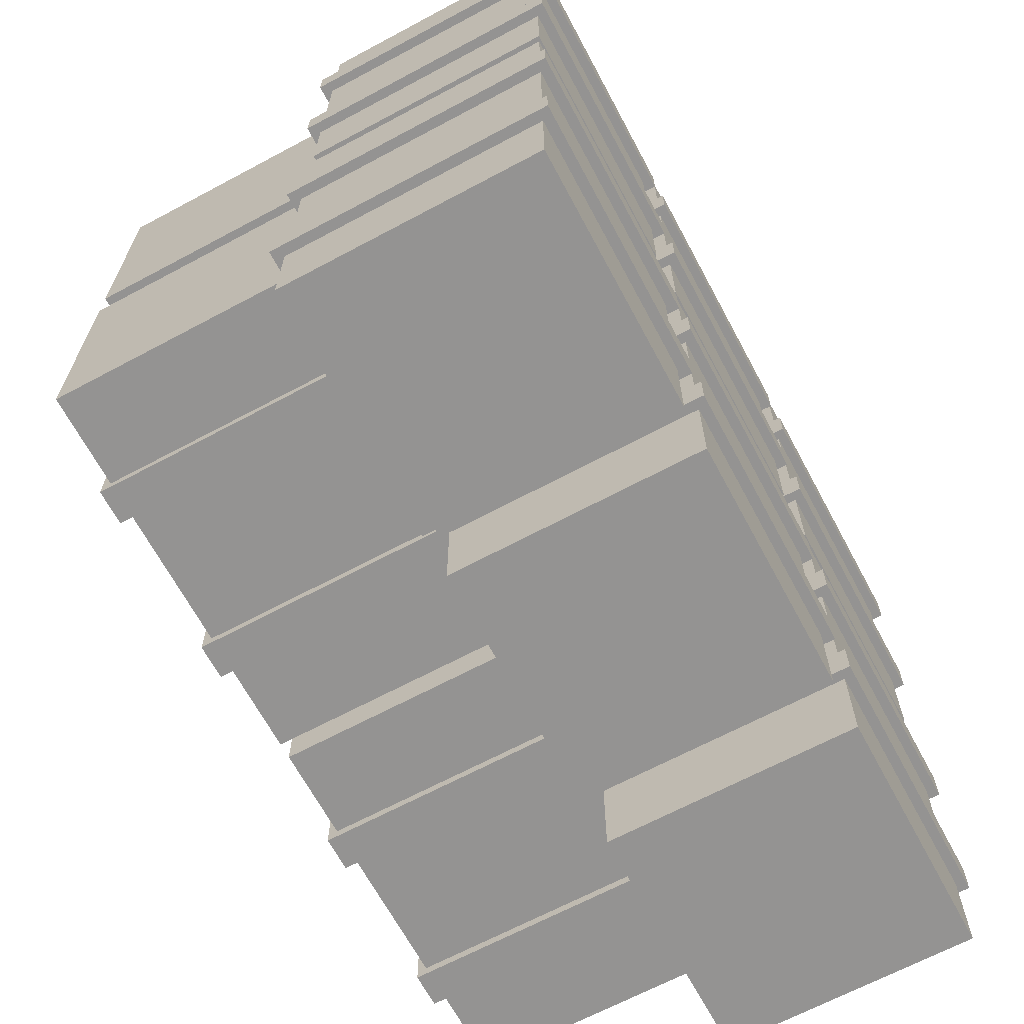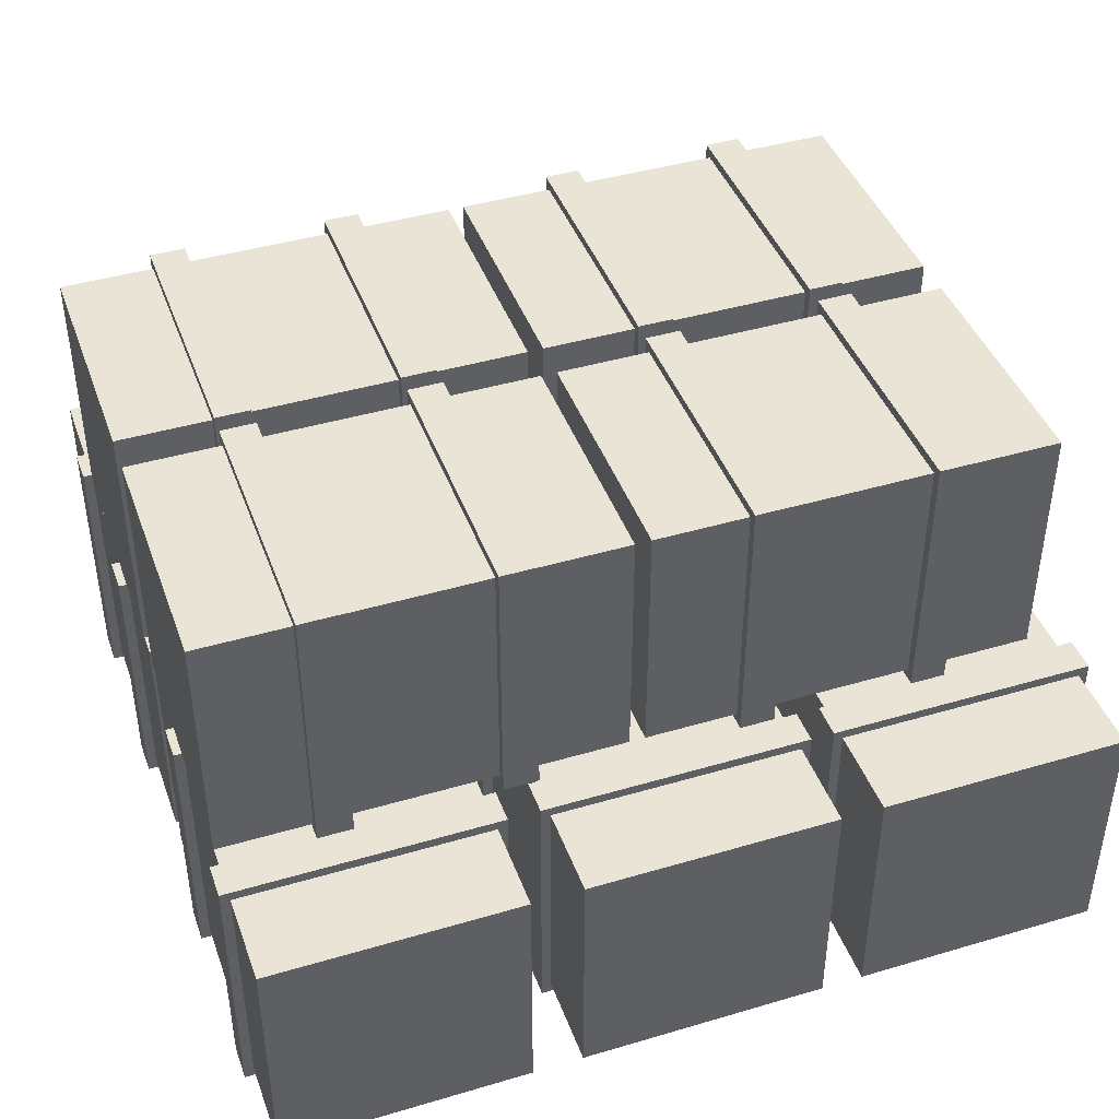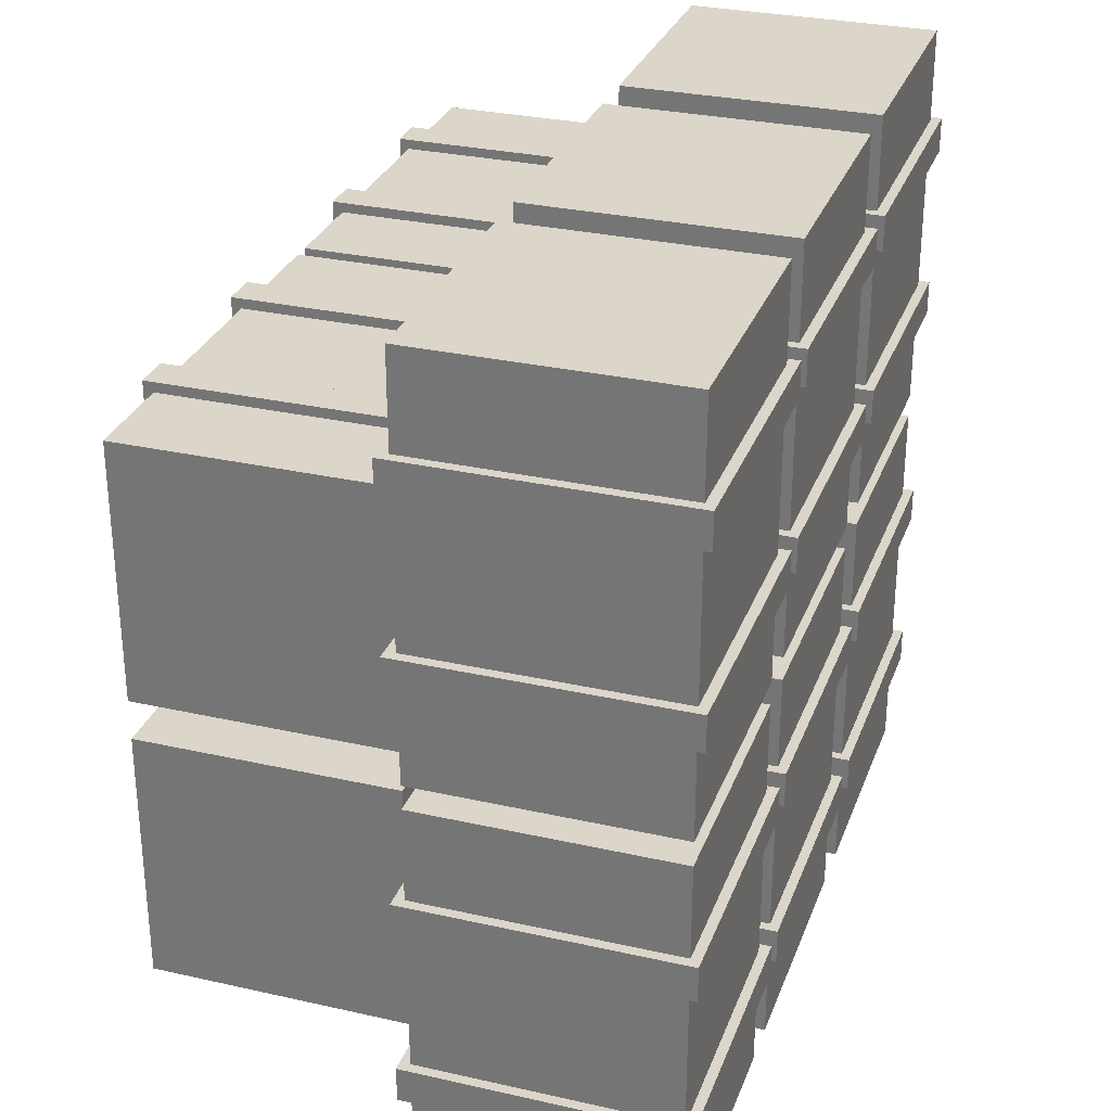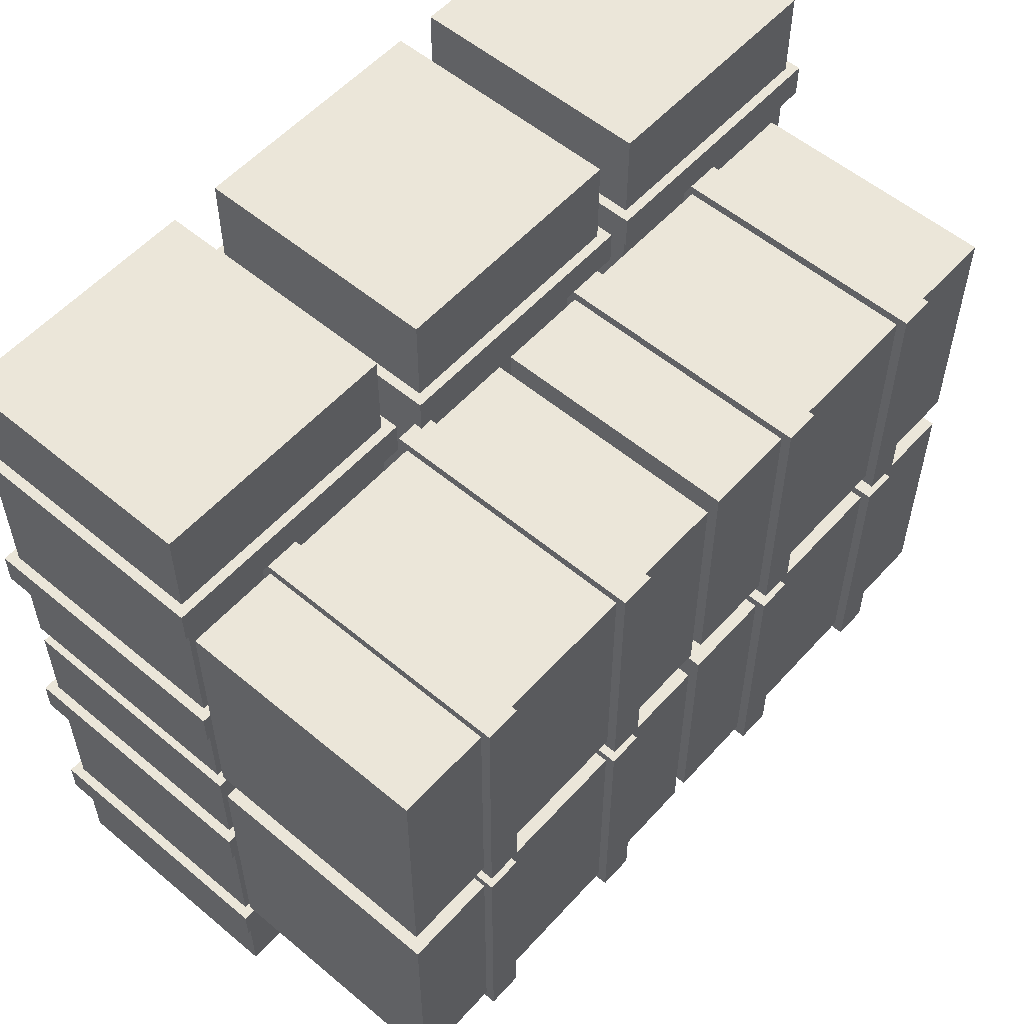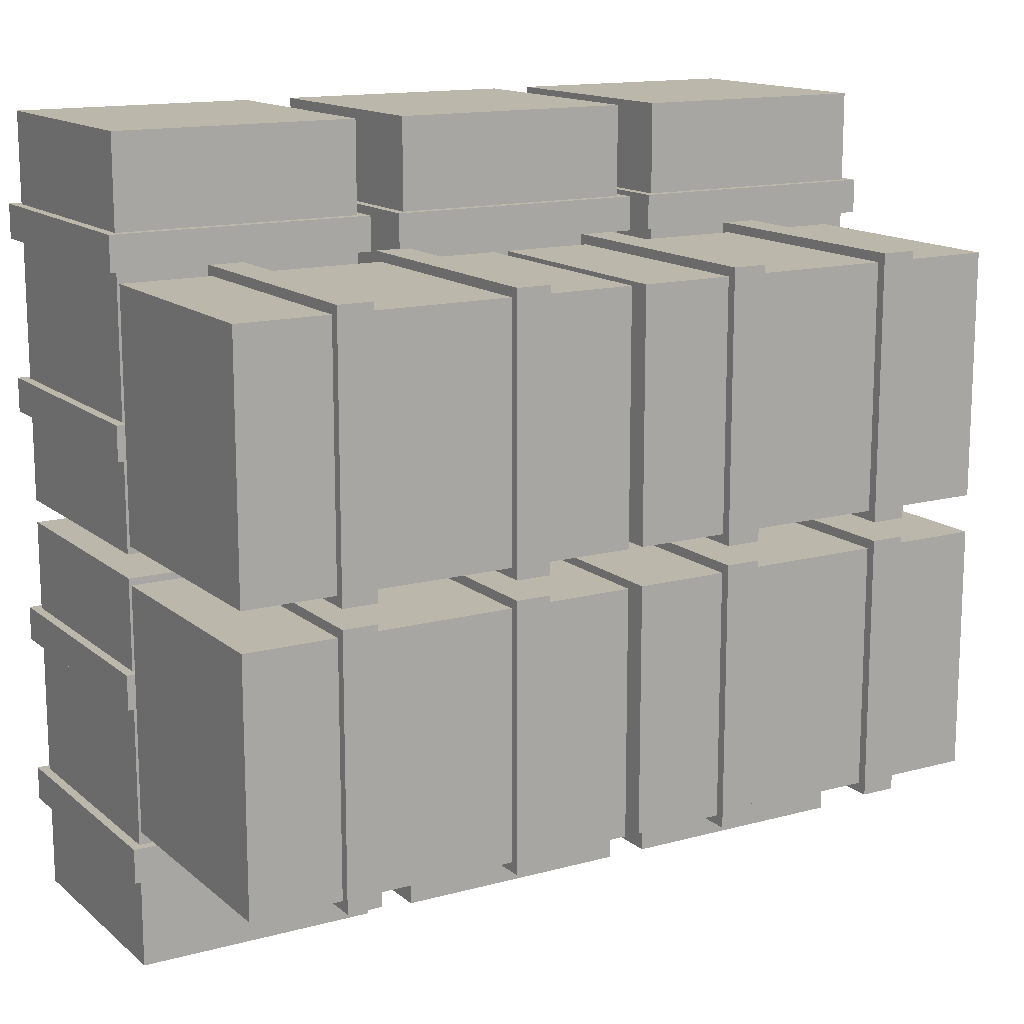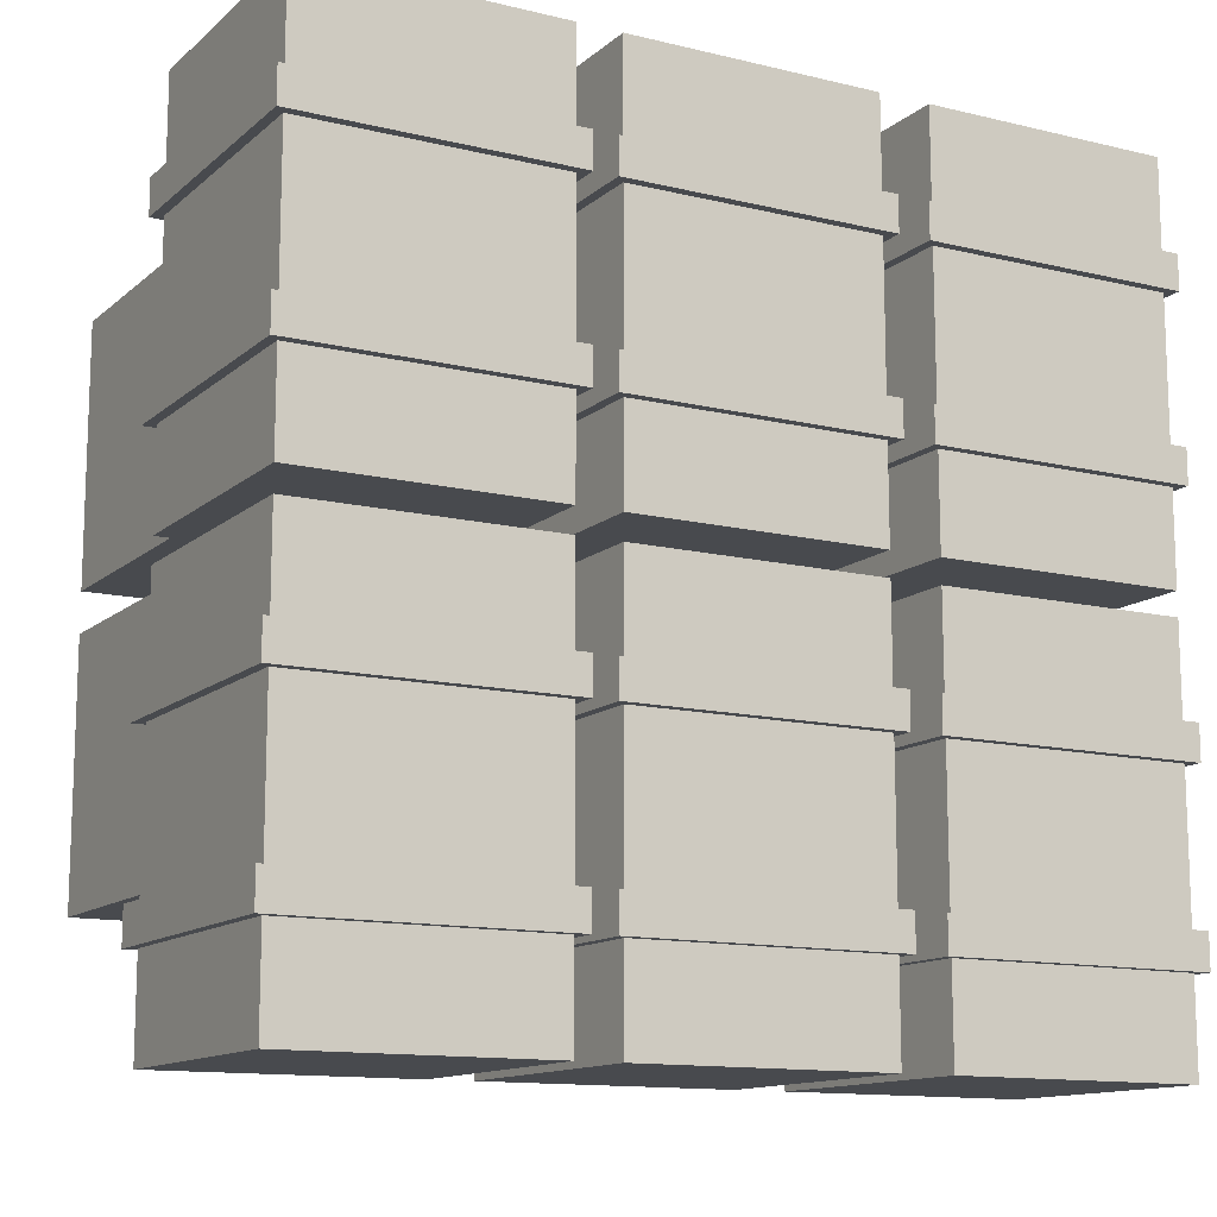
<metadata>
{"format":"obj","ext":"obj","renderer":"f3d","projection":"perspective","resolution":1024,"background":"white","views":[{"elev":-66.8,"azim":-61.8,"up":"+Z"},{"elev":42.6,"azim":160.6,"up":"+Y"},{"elev":29.7,"azim":-71.7,"up":"+Z"},{"elev":55.7,"azim":131.3,"up":"+Z"},{"elev":14.3,"azim":149.3,"up":"+Z"},{"elev":-12.8,"azim":-29.2,"up":"+Z"}]}
</metadata>
<code>
v -0.8594 0.04848 -2.06
v -2.111 0.04848 -2.06
v -0.8594 1.3 -2.06
v -2.111 1.3 -2.06
v -0.8594 1.3 -0.05966
v -2.111 1.3 -0.05966
v -0.8594 0.04848 -0.05966
v -2.111 0.04848 -0.05966
v -0.811 0 -0.7008
v -2.159 0 -0.7008
v -0.811 1.348 -0.7008
v -2.159 1.348 -0.7008
v -0.811 1.348 -0.5249
v -2.159 1.348 -0.5249
v -0.811 0 -0.5249
v -2.159 0 -0.5249
v -0.811 0 -1.419
v -2.159 0 -1.419
v -0.811 1.348 -1.419
v -2.159 1.348 -1.419
v -0.811 1.348 -1.594
v -2.159 1.348 -1.594
v -0.811 0 -1.594
v -2.159 0 -1.594
v 0.6048 0.04848 -2.06
v -0.6467 0.04848 -2.06
v 0.6048 1.3 -2.06
v -0.6467 1.3 -2.06
v 0.6048 1.3 -0.05966
v -0.6467 1.3 -0.05966
v 0.6048 0.04848 -0.05966
v -0.6467 0.04848 -0.05966
v 0.6532 0 -0.7008
v -0.6952 0 -0.7008
v 0.6532 1.348 -0.7008
v -0.6952 1.348 -0.7008
v 0.6532 1.348 -0.5249
v -0.6952 1.348 -0.5249
v 0.6532 0 -0.5249
v -0.6952 0 -0.5249
v 0.6532 0 -1.419
v -0.6952 0 -1.419
v 0.6532 1.348 -1.419
v -0.6952 1.348 -1.419
v 0.6532 1.348 -1.594
v -0.6952 1.348 -1.594
v 0.6532 0 -1.594
v -0.6952 0 -1.594
v 2.111 0.04848 -2.06
v 0.8594 0.04848 -2.06
v 2.111 1.3 -2.06
v 0.8594 1.3 -2.06
v 2.111 1.3 -0.05966
v 0.8594 1.3 -0.05966
v 2.111 0.04848 -0.05966
v 0.8594 0.04848 -0.05966
v 2.159 0 -0.7008
v 0.811 0 -0.7008
v 2.159 1.348 -0.7008
v 0.811 1.348 -0.7008
v 2.159 1.348 -0.5249
v 0.811 1.348 -0.5249
v 2.159 0 -0.5249
v 0.811 0 -0.5249
v 2.159 0 -1.419
v 0.811 0 -1.419
v 2.159 1.348 -1.419
v 0.811 1.348 -1.419
v 2.159 1.348 -1.594
v 0.811 1.348 -1.594
v 2.159 0 -1.594
v 0.811 0 -1.594
v 0.04121 1.355 -0.07893
v 0.04121 1.355 -1.33
v 0.04121 2.607 -0.07893
v 0.04121 2.607 -1.33
v -1.959 2.607 -0.07893
v -1.959 2.607 -1.33
v -1.959 1.355 -0.07893
v -1.959 1.355 -1.33
v -1.318 1.307 -0.03045
v -1.318 1.307 -1.379
v -1.318 2.655 -0.03045
v -1.318 2.655 -1.379
v -1.494 2.655 -0.03045
v -1.494 2.655 -1.379
v -1.494 1.307 -0.03045
v -1.494 1.307 -1.379
v -0.5999 1.307 -0.03045
v -0.5999 1.307 -1.379
v -0.5999 2.655 -0.03045
v -0.5999 2.655 -1.379
v -0.424 2.655 -0.03045
v -0.424 2.655 -1.379
v -0.424 1.307 -0.03045
v -0.424 1.307 -1.379
v 2.12 1.355 -0.07893
v 2.12 1.355 -1.33
v 2.12 2.607 -0.07893
v 2.12 2.607 -1.33
v 0.1196 2.607 -0.07893
v 0.1196 2.607 -1.33
v 0.1196 1.355 -0.07893
v 0.1196 1.355 -1.33
v 0.7608 1.307 -0.03045
v 0.7608 1.307 -1.379
v 0.7608 2.655 -0.03045
v 0.7608 2.655 -1.379
v 0.5849 2.655 -0.03045
v 0.5849 2.655 -1.379
v 0.5849 1.307 -0.03045
v 0.5849 1.307 -1.379
v 1.479 1.307 -0.03045
v 1.479 1.307 -1.379
v 1.479 2.655 -0.03045
v 1.479 2.655 -1.379
v 1.654 2.655 -0.03045
v 1.654 2.655 -1.379
v 1.654 1.307 -0.03045
v 1.654 1.307 -1.379
v -0.8594 0.04848 0.05966
v -2.111 0.04848 0.05966
v -0.8594 1.3 0.05966
v -2.111 1.3 0.05966
v -0.8594 1.3 2.06
v -2.111 1.3 2.06
v -0.8594 0.04848 2.06
v -2.111 0.04848 2.06
v -0.811 0 1.419
v -2.159 0 1.419
v -0.811 1.348 1.419
v -2.159 1.348 1.419
v -0.811 1.348 1.594
v -2.159 1.348 1.594
v -0.811 0 1.594
v -2.159 0 1.594
v -0.811 0 0.7008
v -2.159 0 0.7008
v -0.811 1.348 0.7008
v -2.159 1.348 0.7008
v -0.811 1.348 0.5249
v -2.159 1.348 0.5249
v -0.811 0 0.5249
v -2.159 0 0.5249
v 0.6048 0.04848 0.05966
v -0.6467 0.04848 0.05966
v 0.6048 1.3 0.05966
v -0.6467 1.3 0.05966
v 0.6048 1.3 2.06
v -0.6467 1.3 2.06
v 0.6048 0.04848 2.06
v -0.6467 0.04848 2.06
v 0.6532 0 1.419
v -0.6952 0 1.419
v 0.6532 1.348 1.419
v -0.6952 1.348 1.419
v 0.6532 1.348 1.594
v -0.6952 1.348 1.594
v 0.6532 0 1.594
v -0.6952 0 1.594
v 0.6532 0 0.7008
v -0.6952 0 0.7008
v 0.6532 1.348 0.7008
v -0.6952 1.348 0.7008
v 0.6532 1.348 0.5249
v -0.6952 1.348 0.5249
v 0.6532 0 0.5249
v -0.6952 0 0.5249
v 2.111 0.04848 0.05966
v 0.8594 0.04848 0.05966
v 2.111 1.3 0.05966
v 0.8594 1.3 0.05966
v 2.111 1.3 2.06
v 0.8594 1.3 2.06
v 2.111 0.04848 2.06
v 0.8594 0.04848 2.06
v 2.159 0 1.419
v 0.811 0 1.419
v 2.159 1.348 1.419
v 0.811 1.348 1.419
v 2.159 1.348 1.594
v 0.811 1.348 1.594
v 2.159 0 1.594
v 0.811 0 1.594
v 2.159 0 0.7008
v 0.811 0 0.7008
v 2.159 1.348 0.7008
v 0.811 1.348 0.7008
v 2.159 1.348 0.5249
v 0.811 1.348 0.5249
v 2.159 0 0.5249
v 0.811 0 0.5249
v 0.04121 1.355 1.366
v 0.04121 1.355 0.1148
v 0.04121 2.607 1.366
v 0.04121 2.607 0.1148
v -1.959 2.607 1.366
v -1.959 2.607 0.1148
v -1.959 1.355 1.366
v -1.959 1.355 0.1148
v -1.318 1.307 1.415
v -1.318 1.307 0.06636
v -1.318 2.655 1.415
v -1.318 2.655 0.06636
v -1.494 2.655 1.415
v -1.494 2.655 0.06636
v -1.494 1.307 1.415
v -1.494 1.307 0.06636
v -0.5999 1.307 1.415
v -0.5999 1.307 0.06636
v -0.5999 2.655 1.415
v -0.5999 2.655 0.06636
v -0.424 2.655 1.415
v -0.424 2.655 0.06636
v -0.424 1.307 1.415
v -0.424 1.307 0.06636
v 2.12 1.355 1.366
v 2.12 1.355 0.1148
v 2.12 2.607 1.366
v 2.12 2.607 0.1148
v 0.1196 2.607 1.366
v 0.1196 2.607 0.1148
v 0.1196 1.355 1.366
v 0.1196 1.355 0.1148
v 0.7608 1.307 1.415
v 0.7608 1.307 0.06636
v 0.7608 2.655 1.415
v 0.7608 2.655 0.06636
v 0.5849 2.655 1.415
v 0.5849 2.655 0.06636
v 0.5849 1.307 1.415
v 0.5849 1.307 0.06636
v 1.479 1.307 1.415
v 1.479 1.307 0.06636
v 1.479 2.655 1.415
v 1.479 2.655 0.06636
v 1.654 2.655 1.415
v 1.654 2.655 0.06636
v 1.654 1.307 1.415
v 1.654 1.307 0.06636
f 1 2 4 3
f 3 4 6 5
f 5 6 8 7
f 7 8 2 1
f 2 8 6 4
f 7 1 3 5
f 9 10 12 11
f 11 12 14 13
f 13 14 16 15
f 15 16 10 9
f 10 16 14 12
f 15 9 11 13
f 17 19 20 18
f 19 21 22 20
f 21 23 24 22
f 23 17 18 24
f 18 20 22 24
f 23 21 19 17
f 25 26 28 27
f 27 28 30 29
f 29 30 32 31
f 31 32 26 25
f 26 32 30 28
f 31 25 27 29
f 33 34 36 35
f 35 36 38 37
f 37 38 40 39
f 39 40 34 33
f 34 40 38 36
f 39 33 35 37
f 41 43 44 42
f 43 45 46 44
f 45 47 48 46
f 47 41 42 48
f 42 44 46 48
f 47 45 43 41
f 49 50 52 51
f 51 52 54 53
f 53 54 56 55
f 55 56 50 49
f 50 56 54 52
f 55 49 51 53
f 57 58 60 59
f 59 60 62 61
f 61 62 64 63
f 63 64 58 57
f 58 64 62 60
f 63 57 59 61
f 65 67 68 66
f 67 69 70 68
f 69 71 72 70
f 71 65 66 72
f 66 68 70 72
f 71 69 67 65
f 73 74 76 75
f 75 76 78 77
f 77 78 80 79
f 79 80 74 73
f 74 80 78 76
f 79 73 75 77
f 81 82 84 83
f 83 84 86 85
f 85 86 88 87
f 87 88 82 81
f 82 88 86 84
f 87 81 83 85
f 89 91 92 90
f 91 93 94 92
f 93 95 96 94
f 95 89 90 96
f 90 92 94 96
f 95 93 91 89
f 97 98 100 99
f 99 100 102 101
f 101 102 104 103
f 103 104 98 97
f 98 104 102 100
f 103 97 99 101
f 105 106 108 107
f 107 108 110 109
f 109 110 112 111
f 111 112 106 105
f 106 112 110 108
f 111 105 107 109
f 113 115 116 114
f 115 117 118 116
f 117 119 120 118
f 119 113 114 120
f 114 116 118 120
f 119 117 115 113
f 121 122 124 123
f 123 124 126 125
f 125 126 128 127
f 127 128 122 121
f 122 128 126 124
f 127 121 123 125
f 129 130 132 131
f 131 132 134 133
f 133 134 136 135
f 135 136 130 129
f 130 136 134 132
f 135 129 131 133
f 137 139 140 138
f 139 141 142 140
f 141 143 144 142
f 143 137 138 144
f 138 140 142 144
f 143 141 139 137
f 145 146 148 147
f 147 148 150 149
f 149 150 152 151
f 151 152 146 145
f 146 152 150 148
f 151 145 147 149
f 153 154 156 155
f 155 156 158 157
f 157 158 160 159
f 159 160 154 153
f 154 160 158 156
f 159 153 155 157
f 161 163 164 162
f 163 165 166 164
f 165 167 168 166
f 167 161 162 168
f 162 164 166 168
f 167 165 163 161
f 169 170 172 171
f 171 172 174 173
f 173 174 176 175
f 175 176 170 169
f 170 176 174 172
f 175 169 171 173
f 177 178 180 179
f 179 180 182 181
f 181 182 184 183
f 183 184 178 177
f 178 184 182 180
f 183 177 179 181
f 185 187 188 186
f 187 189 190 188
f 189 191 192 190
f 191 185 186 192
f 186 188 190 192
f 191 189 187 185
f 193 194 196 195
f 195 196 198 197
f 197 198 200 199
f 199 200 194 193
f 194 200 198 196
f 199 193 195 197
f 201 202 204 203
f 203 204 206 205
f 205 206 208 207
f 207 208 202 201
f 202 208 206 204
f 207 201 203 205
f 209 211 212 210
f 211 213 214 212
f 213 215 216 214
f 215 209 210 216
f 210 212 214 216
f 215 213 211 209
f 217 218 220 219
f 219 220 222 221
f 221 222 224 223
f 223 224 218 217
f 218 224 222 220
f 223 217 219 221
f 225 226 228 227
f 227 228 230 229
f 229 230 232 231
f 231 232 226 225
f 226 232 230 228
f 231 225 227 229
f 233 235 236 234
f 235 237 238 236
f 237 239 240 238
f 239 233 234 240
f 234 236 238 240
f 239 237 235 233

</code>
